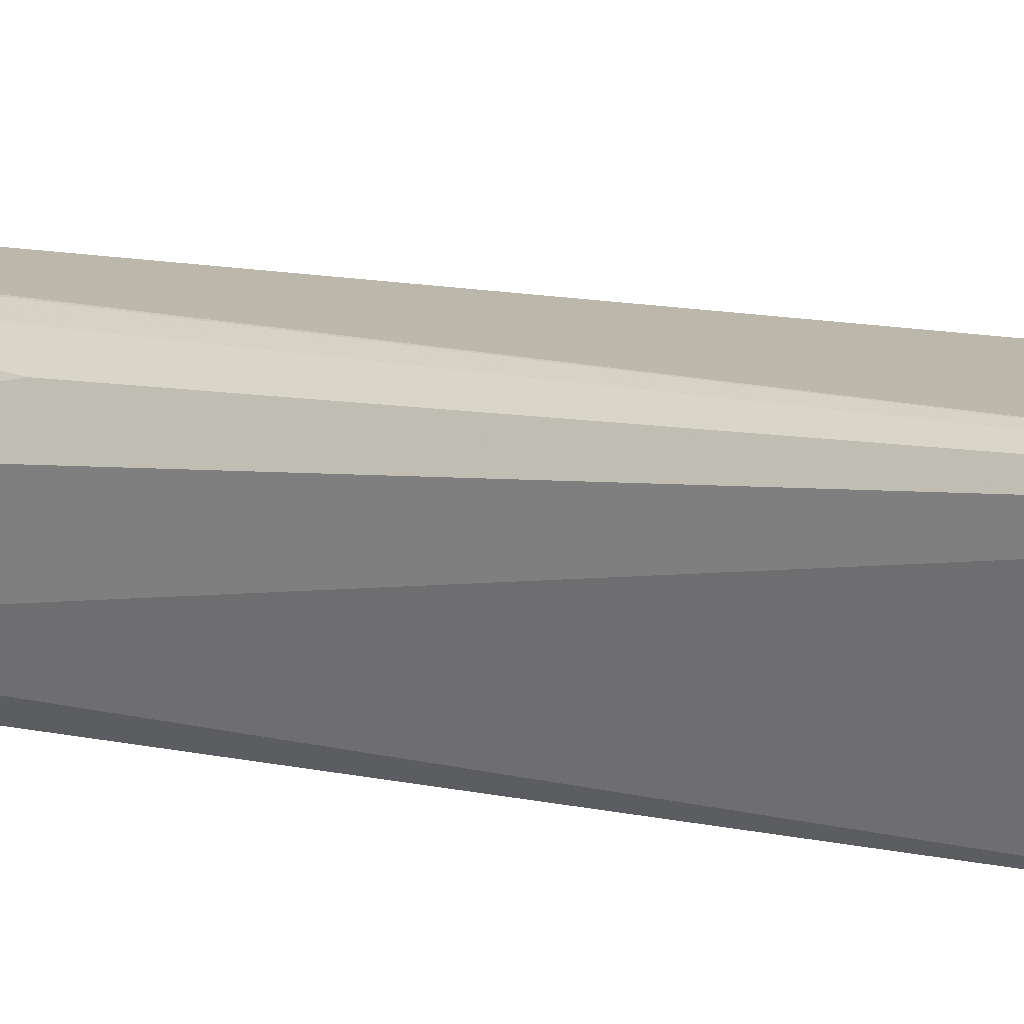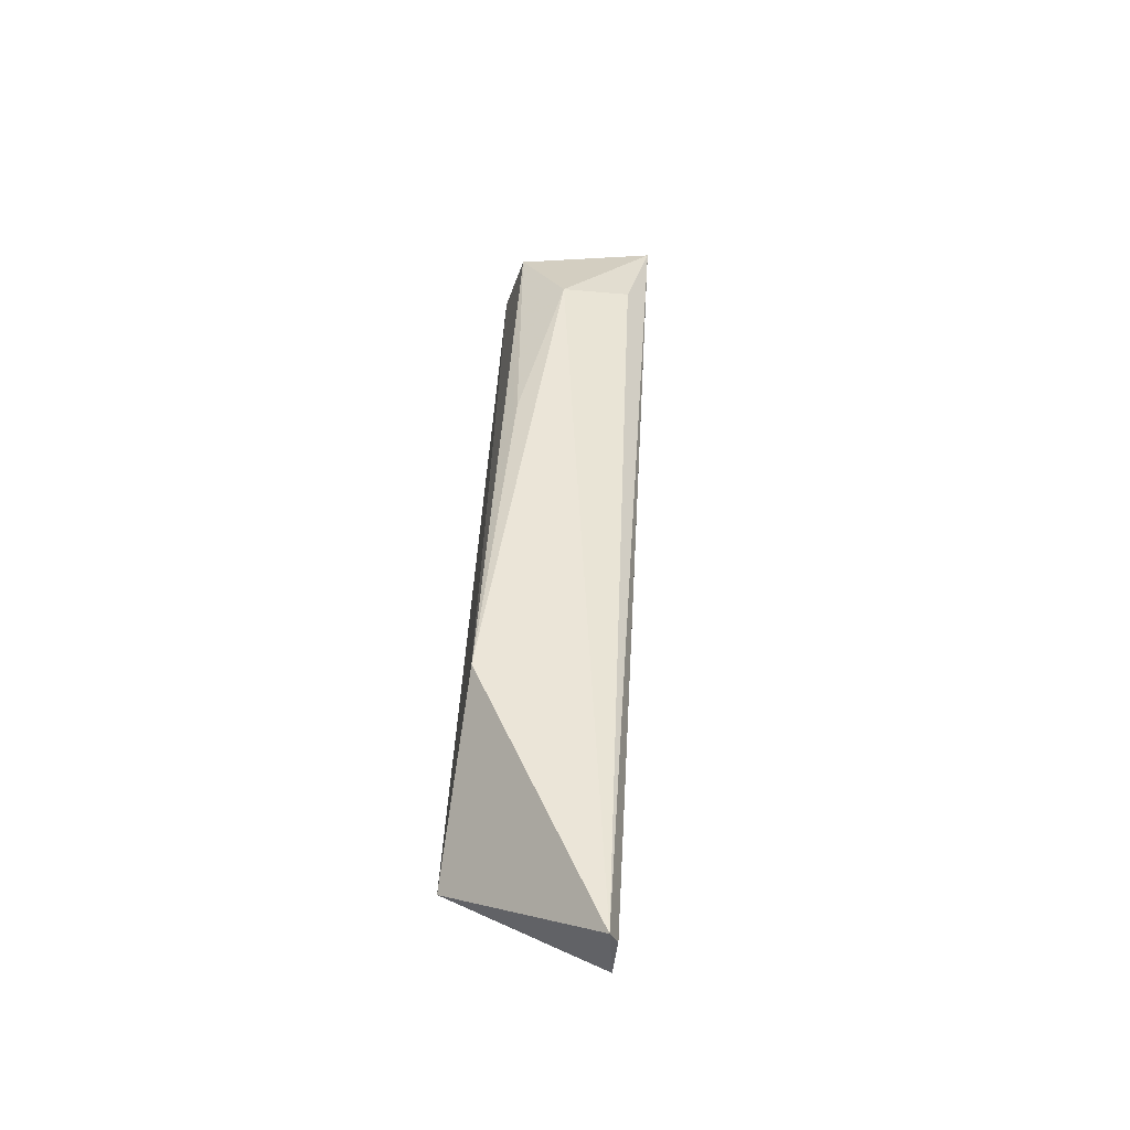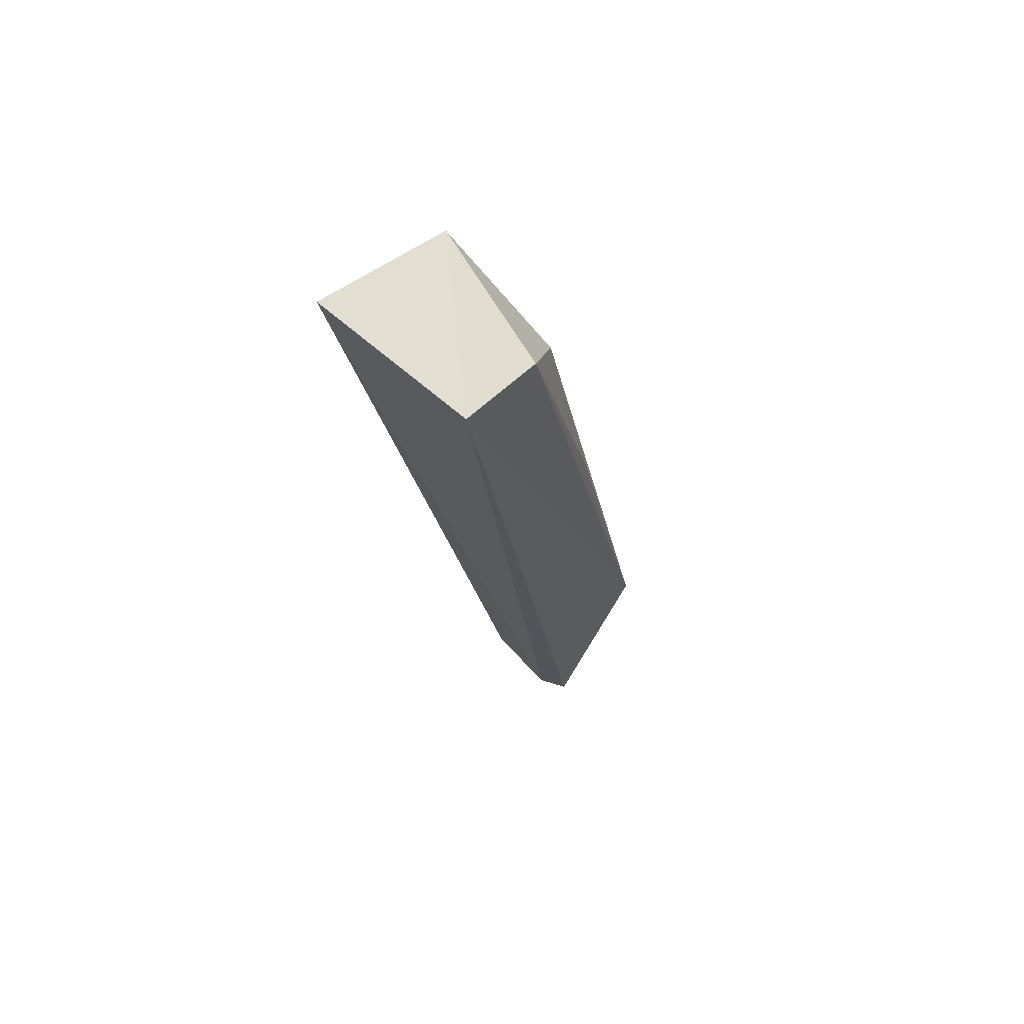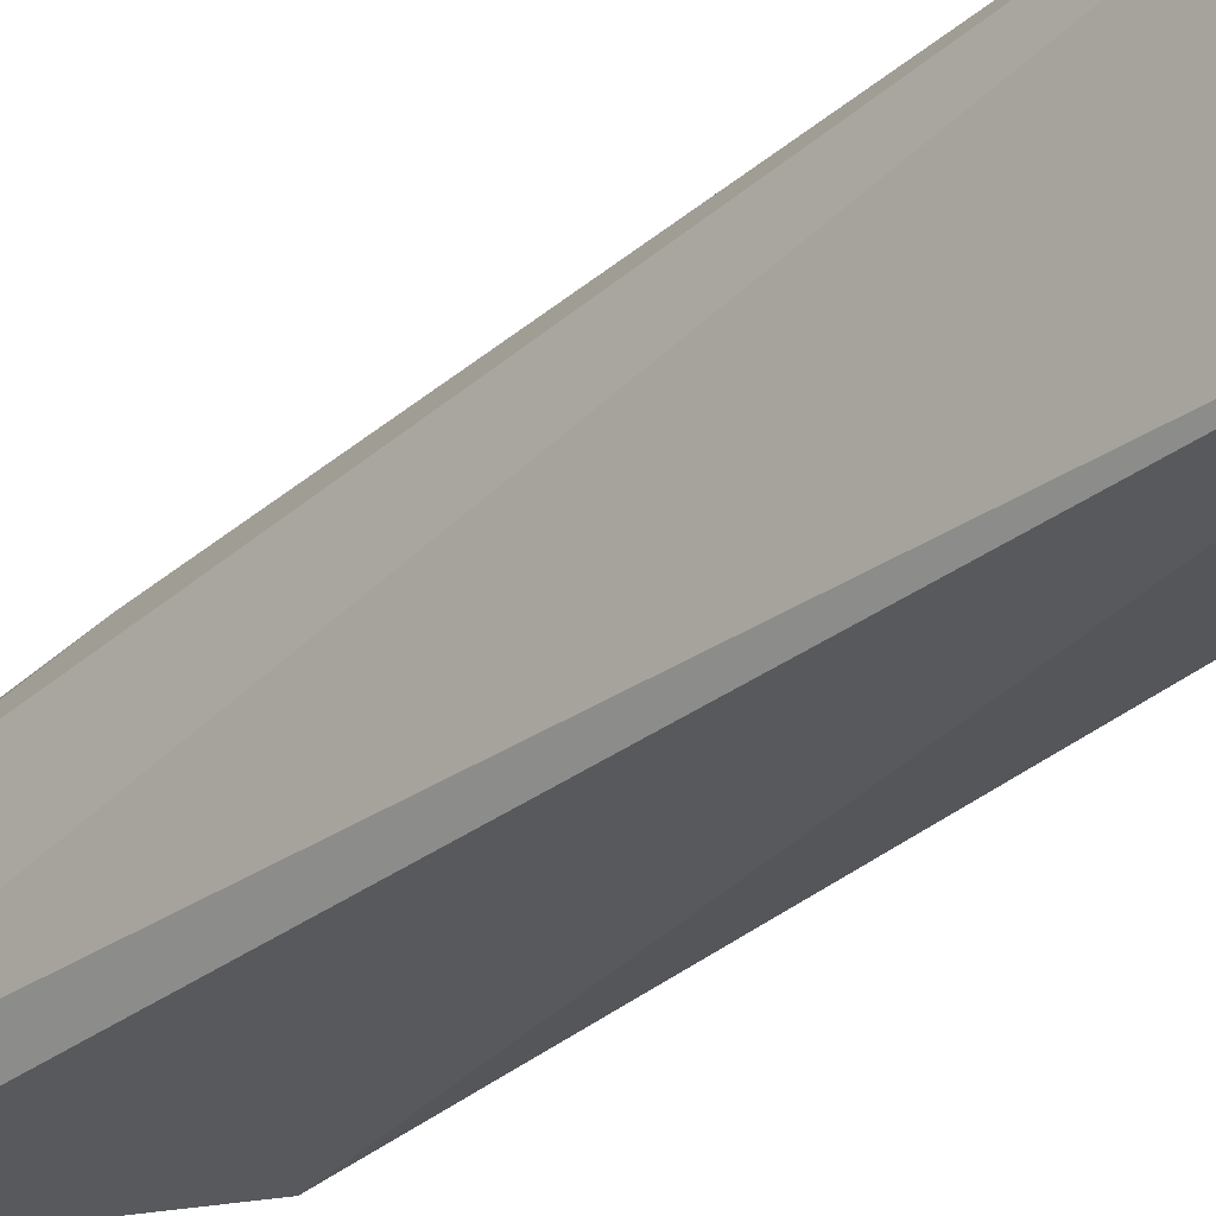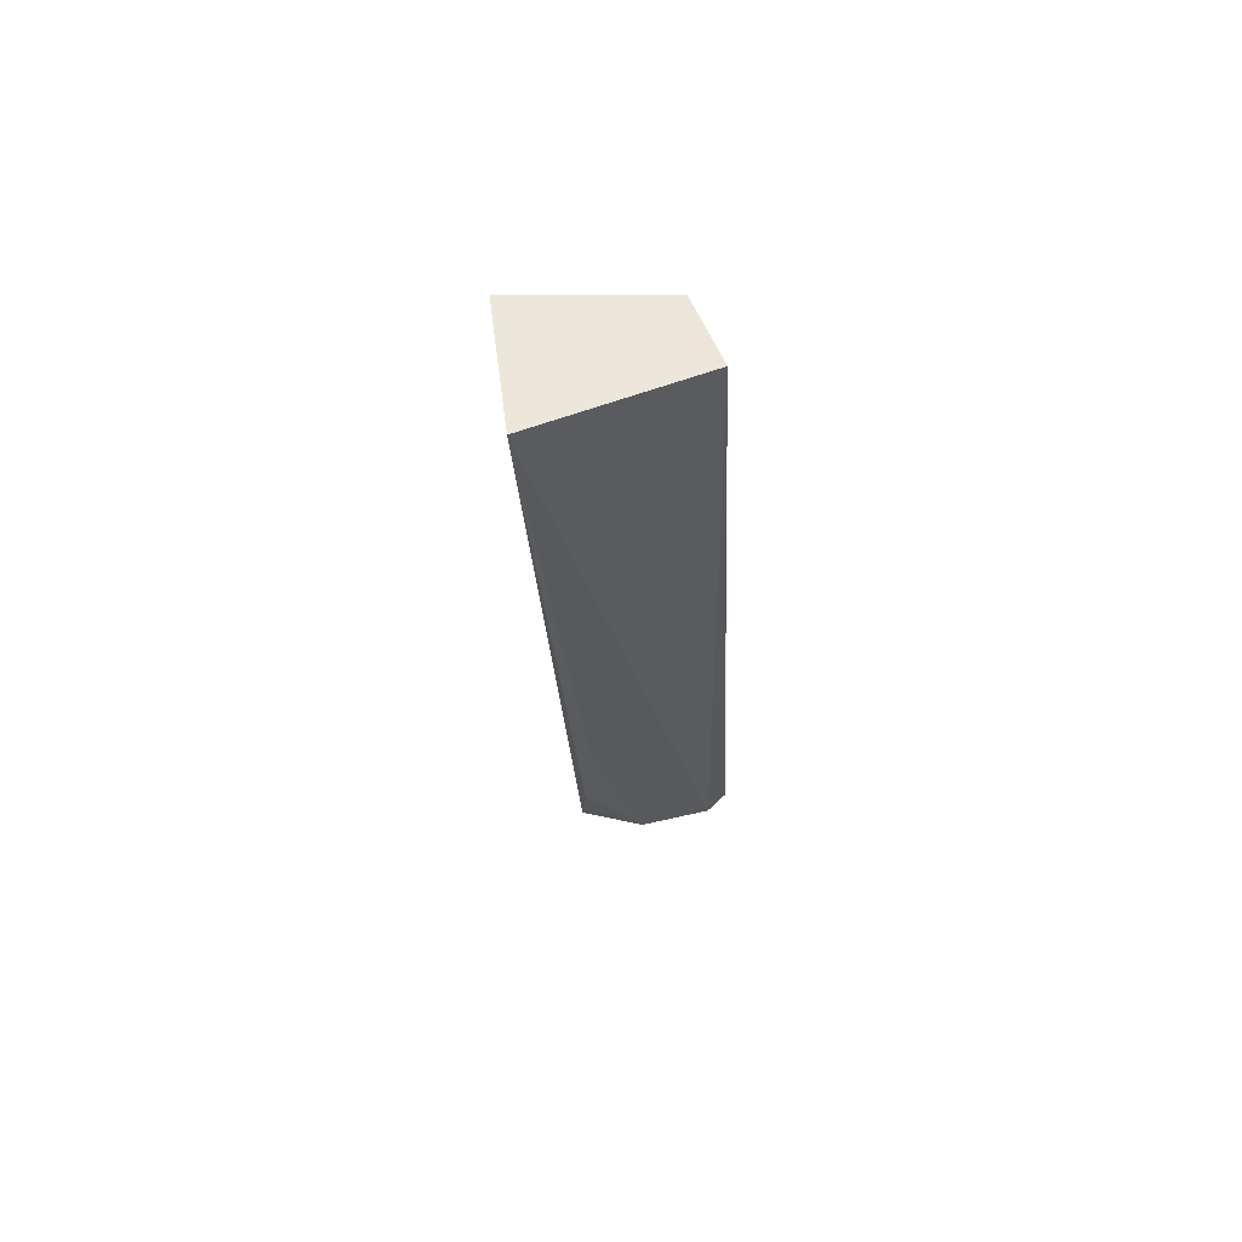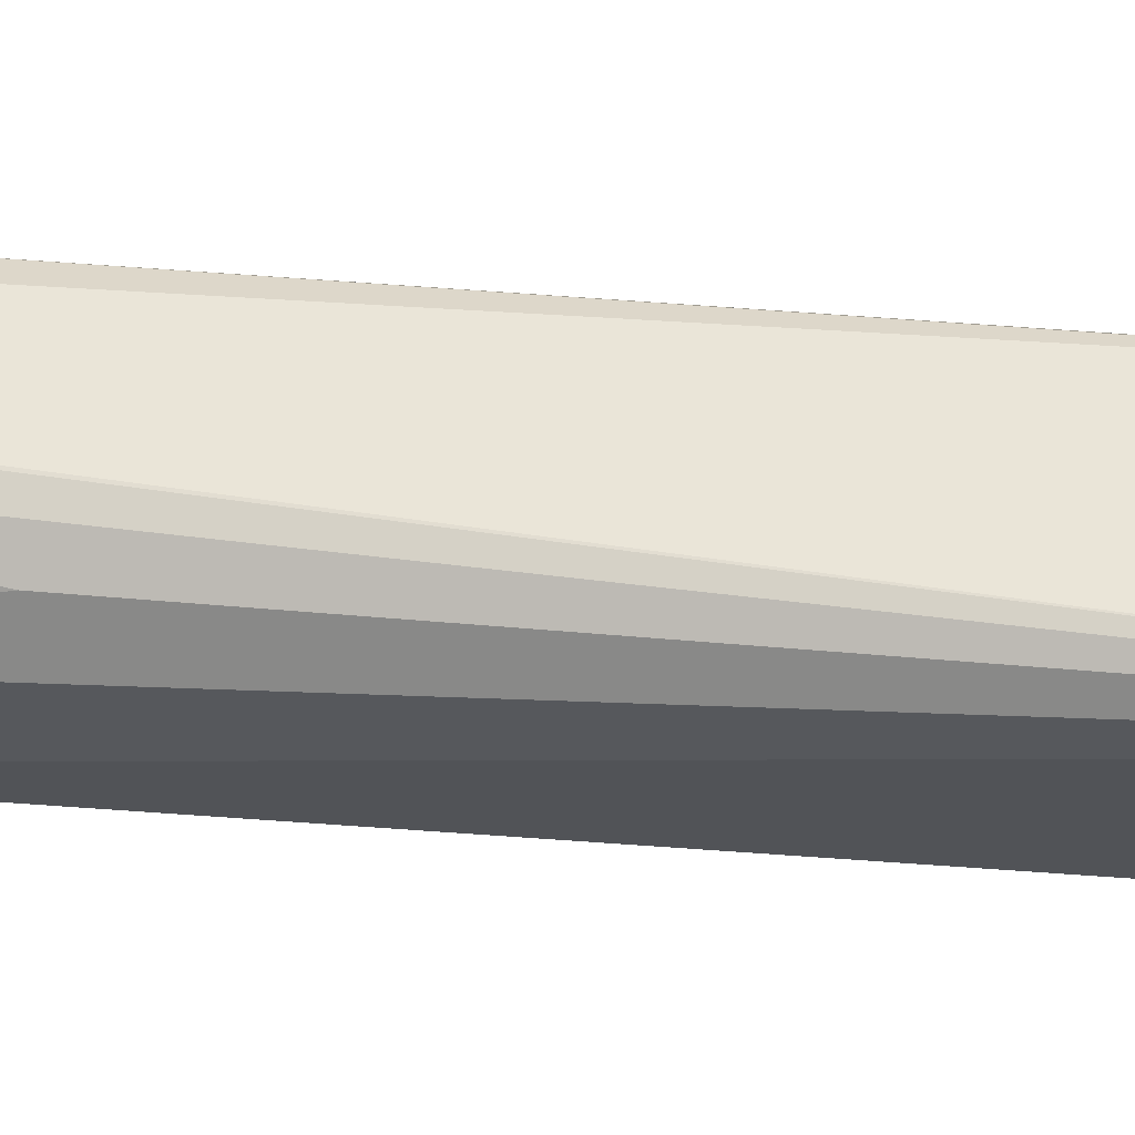
<metadata>
{"format":"obj","ext":"obj","renderer":"f3d","projection":"perspective","resolution":1024,"background":"white","views":[{"elev":22.0,"azim":110.6,"up":"+Z"},{"elev":-39.3,"azim":-100.2,"up":"+Y"},{"elev":68.3,"azim":138.9,"up":"+Y"},{"elev":-27.4,"azim":129.8,"up":"+Z"},{"elev":58.1,"azim":75.8,"up":"+Y"},{"elev":58.8,"azim":90.9,"up":"+Z"}]}
</metadata>
<code>
v -0.8635 0.4841 -0.2599
v -0.8865 0.2763 -0.2914
v -0.8702 0.4821 -0.3008
v -0.8908 0.4781 -0.2991
v -0.9248 0.2472 -0.2842
v -0.892 0.2712 -0.3154
v -0.8959 0.4824 -0.2639
v -0.8876 0.2735 -0.3094
v -0.9078 0.2477 -0.2803
v -0.9175 0.315 -0.3128
v -0.8855 0.3242 -0.2777
v -0.9194 0.2486 -0.2813
v -0.9041 0.4545 -0.2897
v -0.8981 0.2757 -0.2791
v -0.9079 0.2502 -0.28
v -0.906 0.4065 -0.3022
v -0.9028 0.4573 -0.2716
f 7 1 3
f 7 3 4
f 8 1 2
f 8 3 1
f 8 6 3
f 9 8 2
f 9 5 6
f 9 6 8
f 10 4 3
f 10 3 6
f 10 6 5
f 11 2 1
f 12 7 5
f 12 5 9
f 12 1 7
f 13 7 4
f 13 10 5
f 14 9 2
f 14 2 11
f 14 11 1
f 14 1 9
f 15 12 9
f 15 9 1
f 15 1 12
f 16 13 4
f 16 4 10
f 16 10 13
f 17 13 5
f 17 5 7
f 17 7 13

</code>
